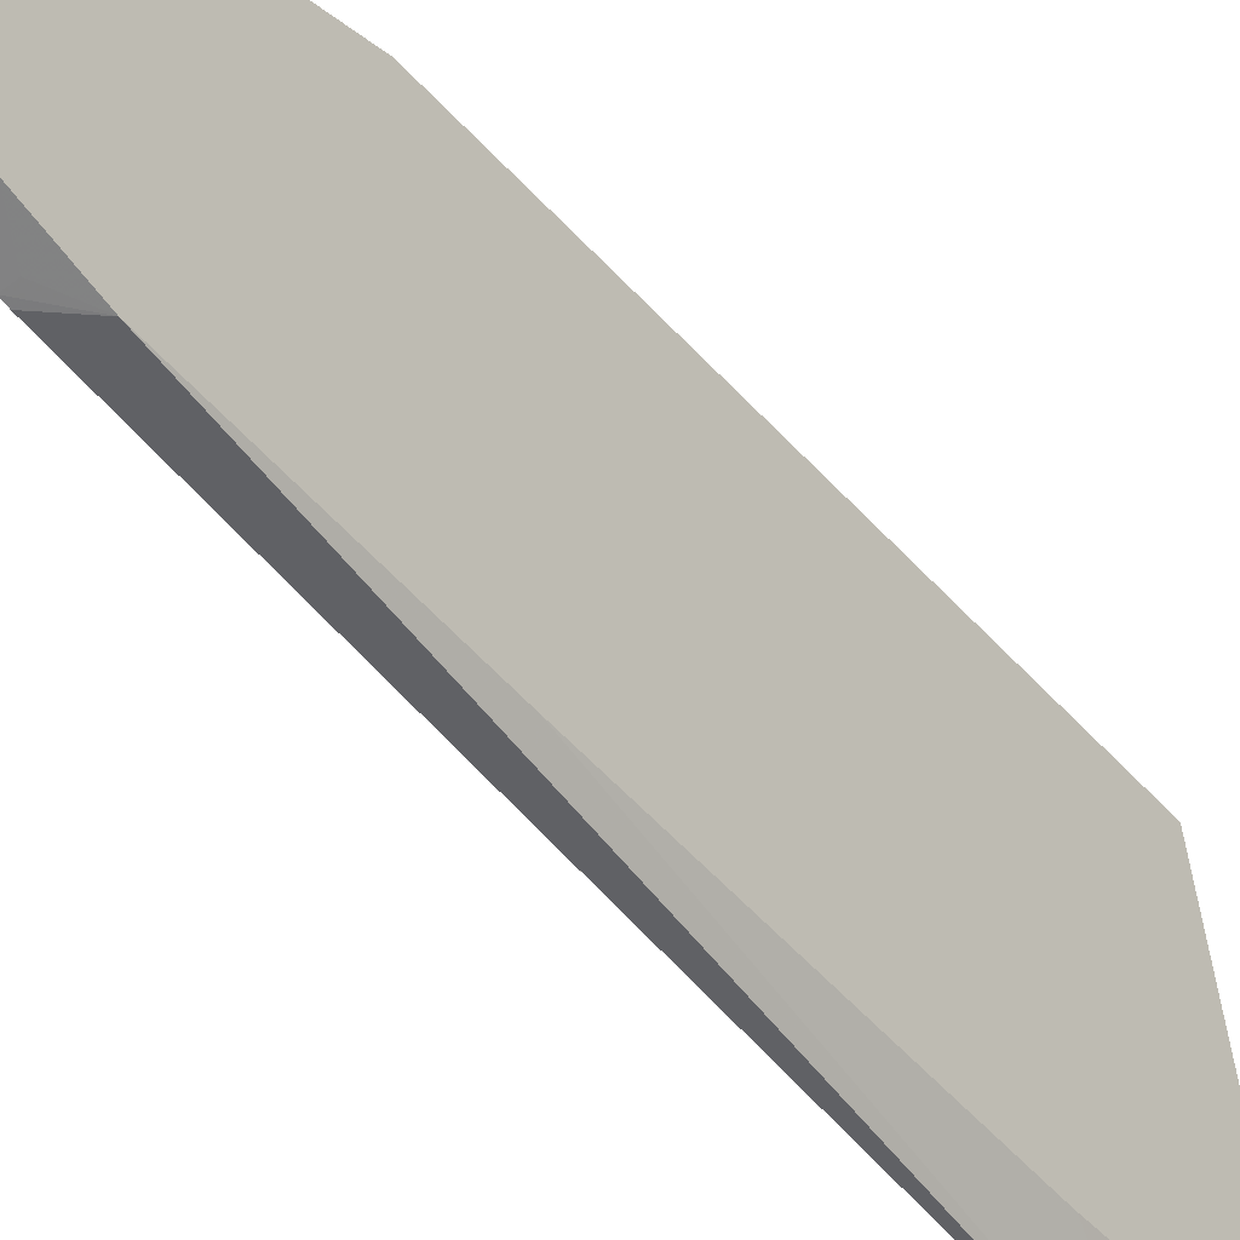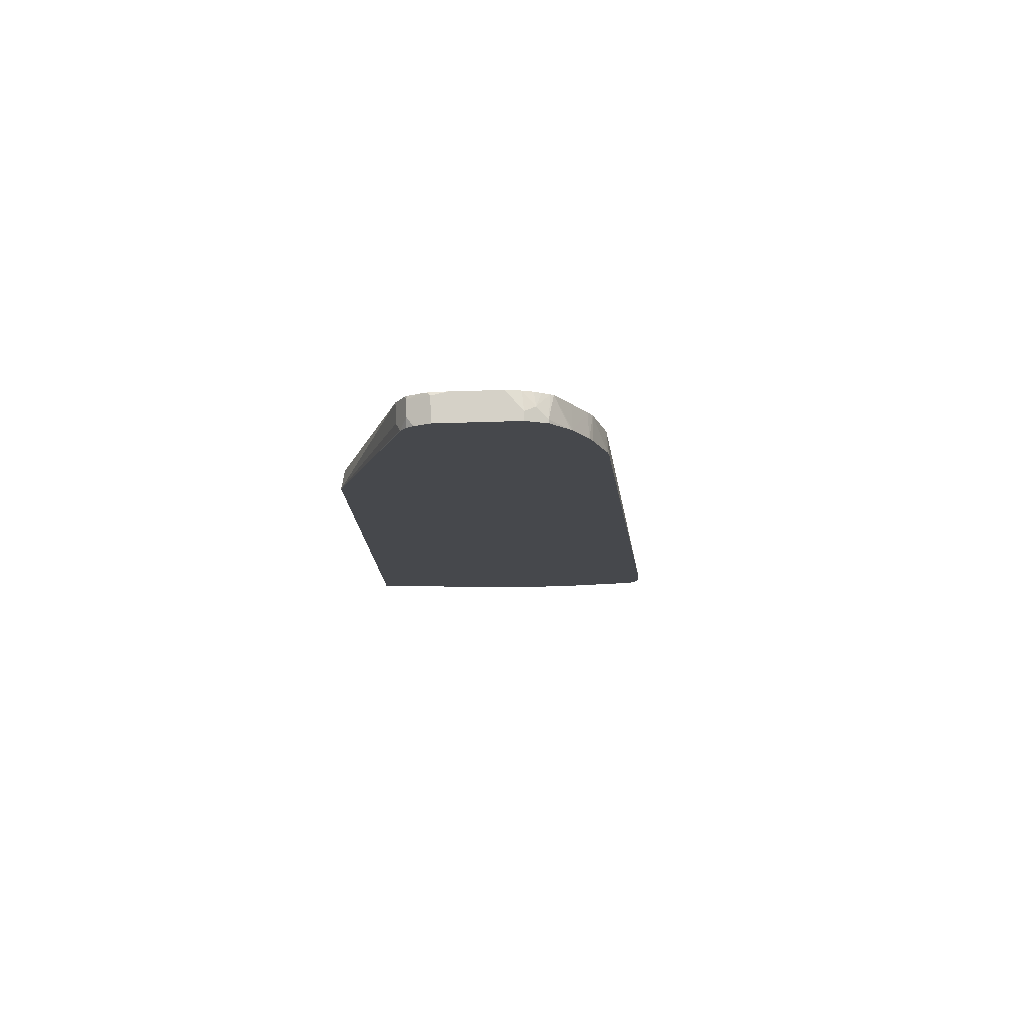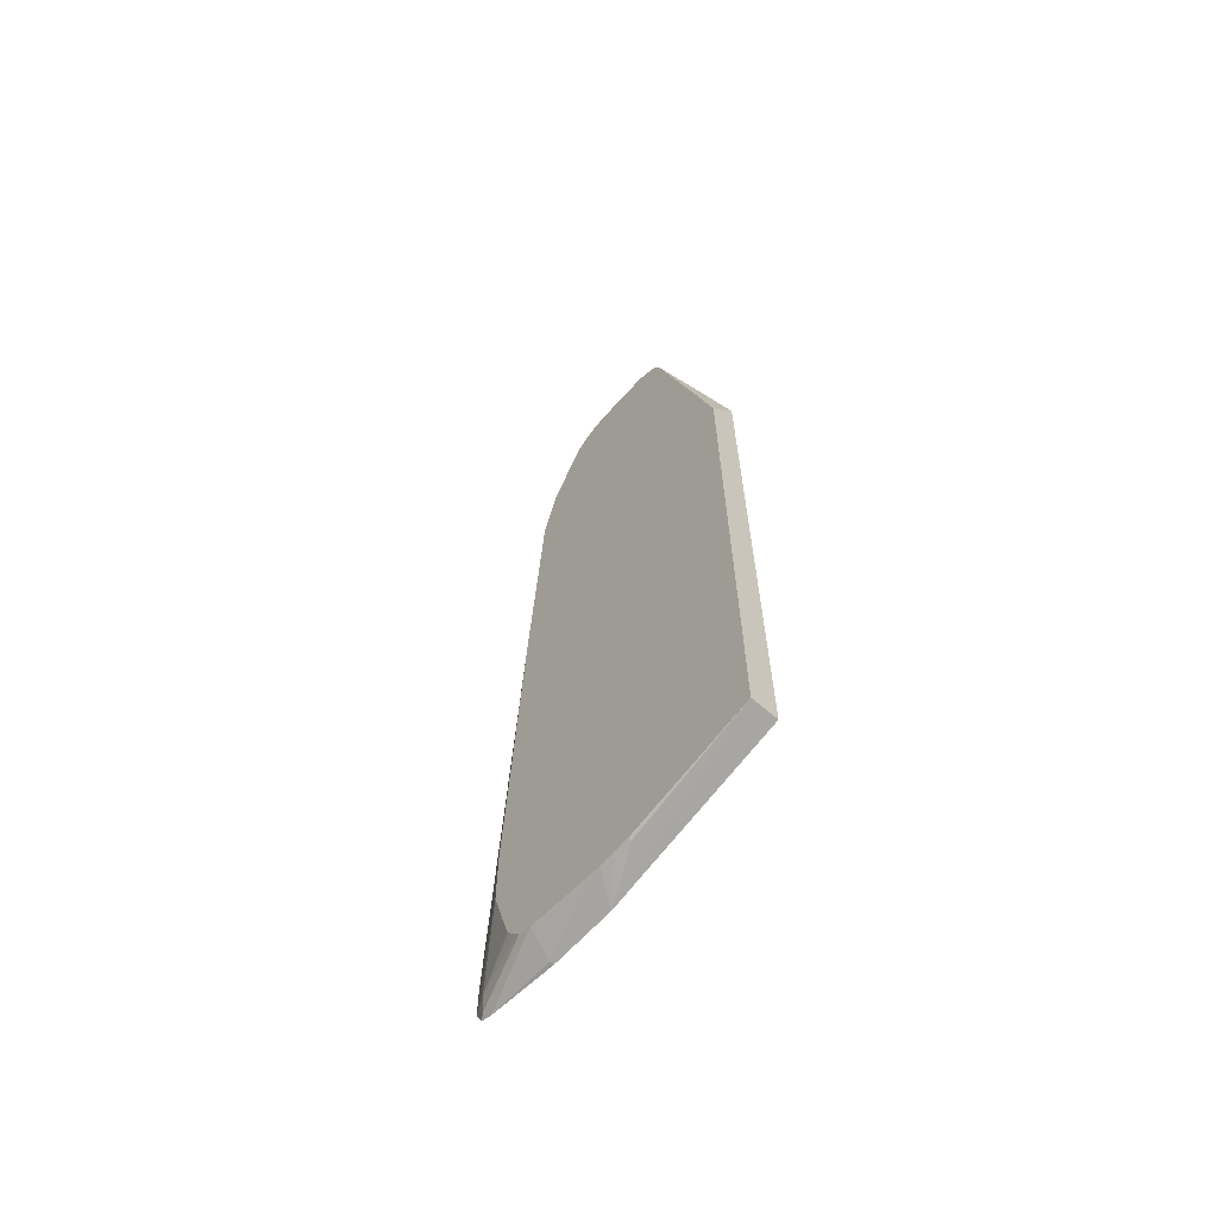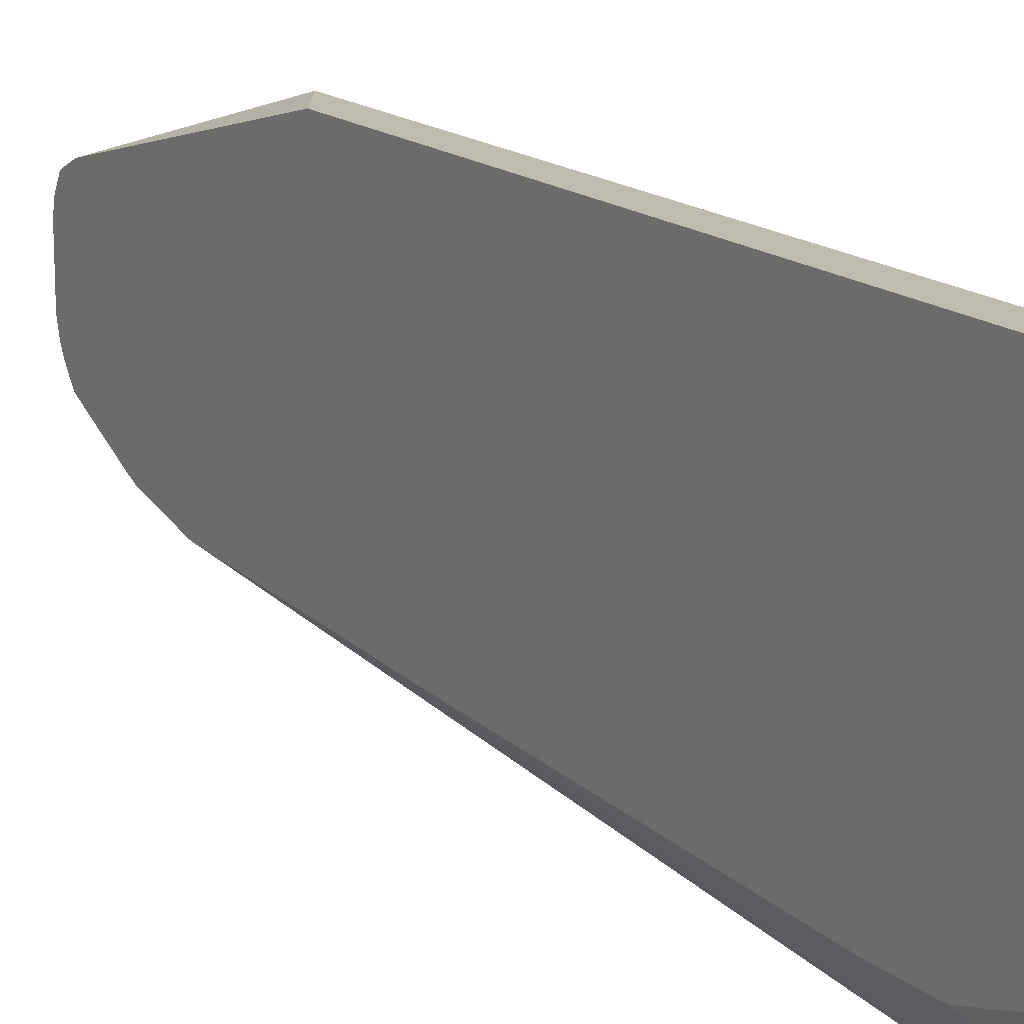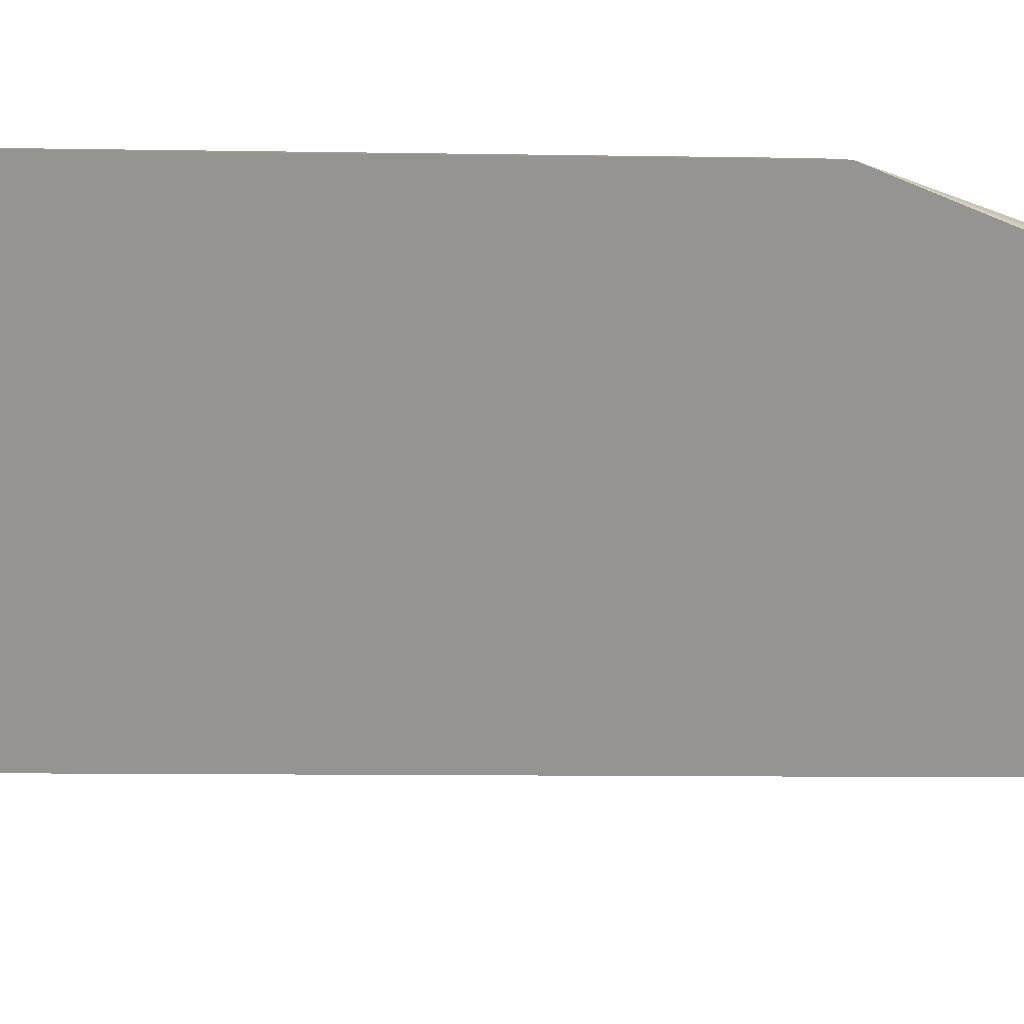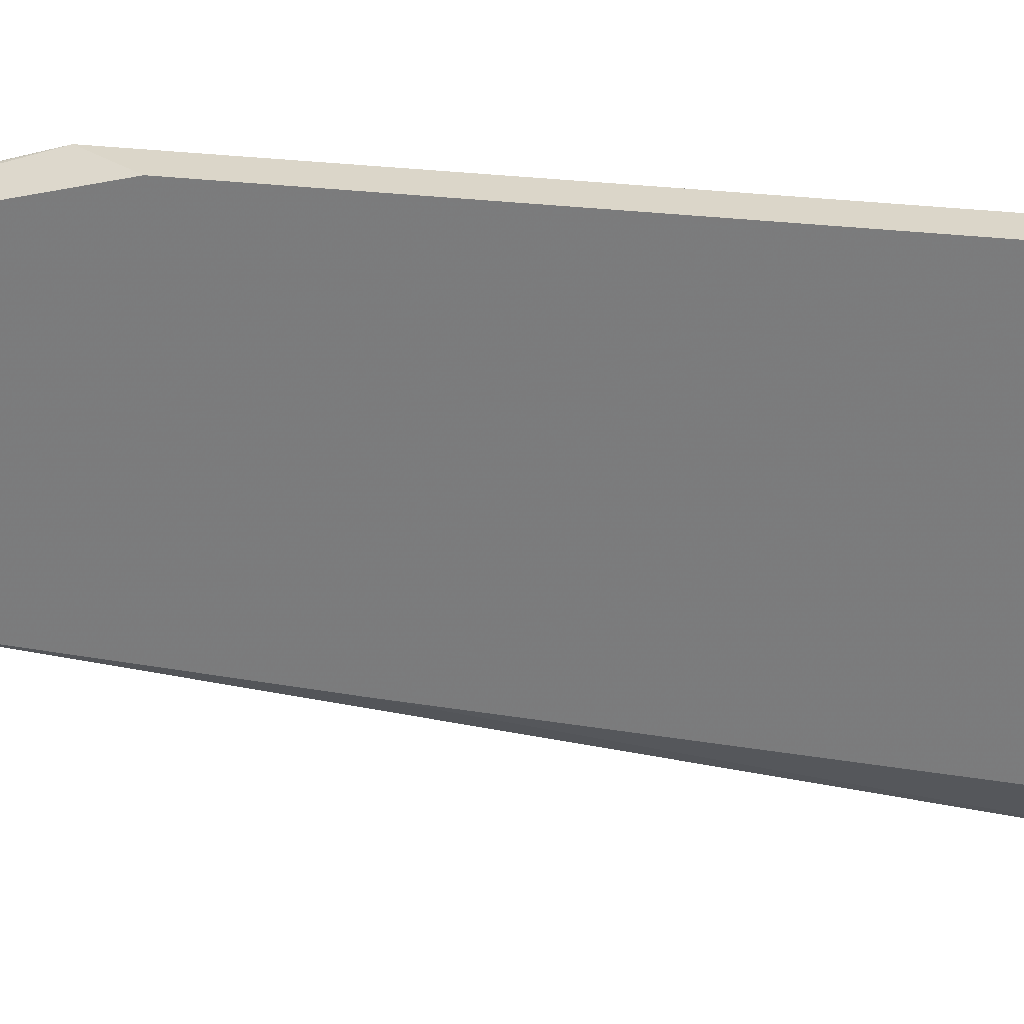
<metadata>
{"format":"obj","ext":"obj","renderer":"f3d","projection":"perspective","resolution":1024,"background":"white","views":[{"elev":-42.0,"azim":-143.4,"up":"+Z"},{"elev":78.8,"azim":88.4,"up":"+Y"},{"elev":-63.8,"azim":-41.6,"up":"+Y"},{"elev":16.2,"azim":-32.2,"up":"+Z"},{"elev":5.9,"azim":131.4,"up":"+Z"},{"elev":29.8,"azim":-80.3,"up":"+Z"}]}
</metadata>
<code>
v -0.2057 -0.4775 -0.2872
v -0.2057 -0.5134 -0.4415
v -0.202 -0.5141 -0.4408
v -0.1736 -0.5284 -0.5
v -0.1736 -0.4775 -0.2872
v -0.2057 0.2076 -0.2872
v -0.2057 -0.515 -0.4591
v -0.2057 -0.516 -0.4775
v -0.1736 -0.5284 -0.5734
v -0.1736 0.2554 -0.2872
v -0.1888 0.2328 -0.2872
v -0.2057 0.5142 -0.3673
v -0.1775 -0.5264 -0.5754
v -0.2057 -0.5068 -0.5693
v -0.1736 -0.5158 -0.6594
v -0.1736 0.5242 -0.3725
v -0.1745 0.5233 -0.3719
v -0.1836 0.5142 -0.3673
v -0.2057 0.5264 -0.3734
v -0.2057 -0.5013 -0.5839
v -0.1775 -0.508 -0.6672
v -0.1736 -0.5112 -0.6723
v -0.1736 0.5353 -0.3791
v -0.1836 0.5387 -0.3795
v -0.1836 0.5264 -0.3734
v -0.202 0.5387 -0.3795
v -0.2057 0.5361 -0.3783
v -0.2057 -0.497 -0.5889
v -0.1836 -0.4957 -0.6611
v -0.1736 -0.4957 -0.6811
v -0.1745 -0.5049 -0.6749
v -0.1736 -0.5066 -0.6753
v -0.1736 0.5419 -0.3862
v -0.1736 0.5448 -0.3918
v -0.1736 0.5509 -0.404
v -0.202 0.5509 -0.404
v -0.2057 0.549 -0.4003
v -0.2057 0.5453 -0.393
v -0.2057 0.5388 -0.3808
v -0.2057 -0.4843 -0.5995
v -0.2057 -0.4817 -0.6011
v -0.2057 -0.4793 -0.6023
v -0.2057 -0.4039 -0.6243
v -0.1736 -0.5024 -0.6778
v -0.1736 -0.4591 -0.6811
v -0.1736 0.5509 -0.4958
v -0.2057 0.5509 -0.4224
v -0.2057 0.5494 -0.404
v -0.2057 -0.3342 -0.6243
v -0.2057 -0.3154 -0.6235
v -0.2057 0.07011 -0.6052
v -0.2057 0.09177 -0.6041
v -0.2057 0.3672 -0.5876
v -0.1736 0.3956 -0.5876
v -0.1836 0.5509 -0.4958
v -0.1736 0.5448 -0.5081
v -0.2057 0.5509 -0.4775
v -0.2057 0.4407 -0.5693
v -0.1859 0.404 -0.583
v -0.1736 0.404 -0.5858
v -0.1898 0.5448 -0.5081
v -0.2057 0.5467 -0.4942
v -0.1736 0.5426 -0.5125
v -0.2057 0.4536 -0.5633
v -0.1736 0.4695 -0.5634
v -0.1736 0.459 -0.5674
v -0.2057 0.5411 -0.5062
v -0.2057 0.5417 -0.505
v -0.2057 0.5435 -0.5014
v -0.1775 0.5387 -0.5203
v -0.2057 0.5295 -0.5229
v -0.2057 0.5358 -0.5142
v -0.1736 0.5387 -0.5203
v -0.2057 0.4903 -0.5449
v -0.1736 0.5061 -0.545
v -0.1736 0.5094 -0.5431
v -0.2057 0.5264 -0.5264
f 26 39 27
f 24 36 26
f 26 36 37
f 24 35 36
f 26 37 38
f 26 38 39
f 28 40 29
f 30 44 31
f 29 41 42
f 29 42 43
f 29 43 30
f 24 34 35
f 30 43 49
f 30 49 45
f 29 40 41
f 24 33 34
f 21 28 29
f 21 32 22
f 13 14 15
f 75 77 76
f 14 21 15
f 15 21 22
f 16 23 24
f 16 24 17
f 17 24 25
f 23 33 24
f 17 25 18
f 19 24 26
f 19 26 27
f 20 28 21
f 31 44 32
f 21 29 30
f 21 30 31
f 21 31 32
f 19 25 24
f 35 46 55
f 45 49 50
f 35 57 47
f 61 67 68
f 61 68 69
f 61 69 62
f 61 63 70
f 61 70 71
f 61 71 72
f 61 72 67
f 63 73 70
f 64 74 75
f 64 75 65
f 70 76 77
f 70 77 71
f 70 73 76
f 74 77 75
f 12 25 19
f 58 60 59
f 35 55 57
f 58 66 60
f 58 64 65
f 35 47 36
f 36 47 48
f 36 48 37
f 45 50 51
f 45 51 52
f 45 52 53
f 45 53 54
f 46 56 61
f 46 61 55
f 53 58 59
f 53 59 60
f 53 60 54
f 55 61 62
f 55 62 57
f 56 63 61
f 58 65 66
f 12 18 25
f 14 20 21
f 10 18 12
f 1 67 72
f 1 72 71
f 1 71 77
f 1 77 74
f 1 74 64
f 1 64 58
f 1 58 53
f 1 53 52
f 1 52 51
f 1 51 50
f 1 50 49
f 1 49 43
f 1 43 42
f 1 42 41
f 1 41 40
f 1 68 67
f 1 40 28
f 1 69 68
f 1 57 62
f 10 12 11
f 1 2 3
f 1 3 4
f 1 4 5
f 1 5 10
f 1 10 11
f 1 11 6
f 1 6 12
f 1 12 19
f 1 19 27
f 1 27 39
f 1 39 38
f 1 37 48
f 1 48 47
f 1 47 57
f 1 62 69
f 1 28 20
f 1 38 37
f 1 14 8
f 4 63 56
f 4 56 46
f 4 46 35
f 4 35 34
f 4 34 33
f 4 33 23
f 4 23 16
f 4 16 10
f 6 11 12
f 8 13 9
f 8 14 13
f 9 13 15
f 10 16 17
f 1 20 14
f 10 17 18
f 4 73 63
f 4 76 73
f 4 10 5
f 4 65 75
f 1 8 7
f 1 7 2
f 4 75 76
f 2 7 4
f 2 4 3
f 4 7 8
f 4 9 15
f 4 15 22
f 4 8 9
f 4 32 44
f 4 66 65
f 4 44 30
f 4 60 66
f 4 30 45
f 4 45 54
f 4 22 32
f 4 54 60

</code>
